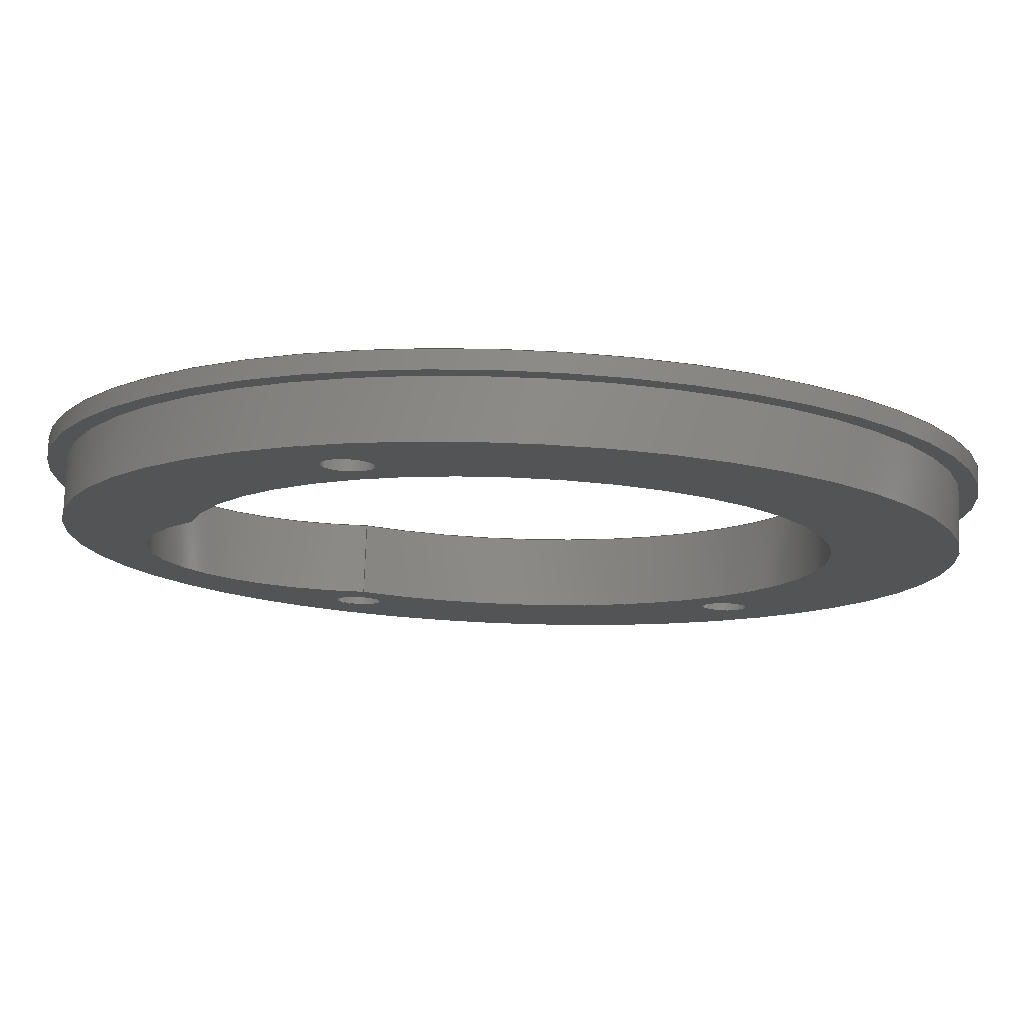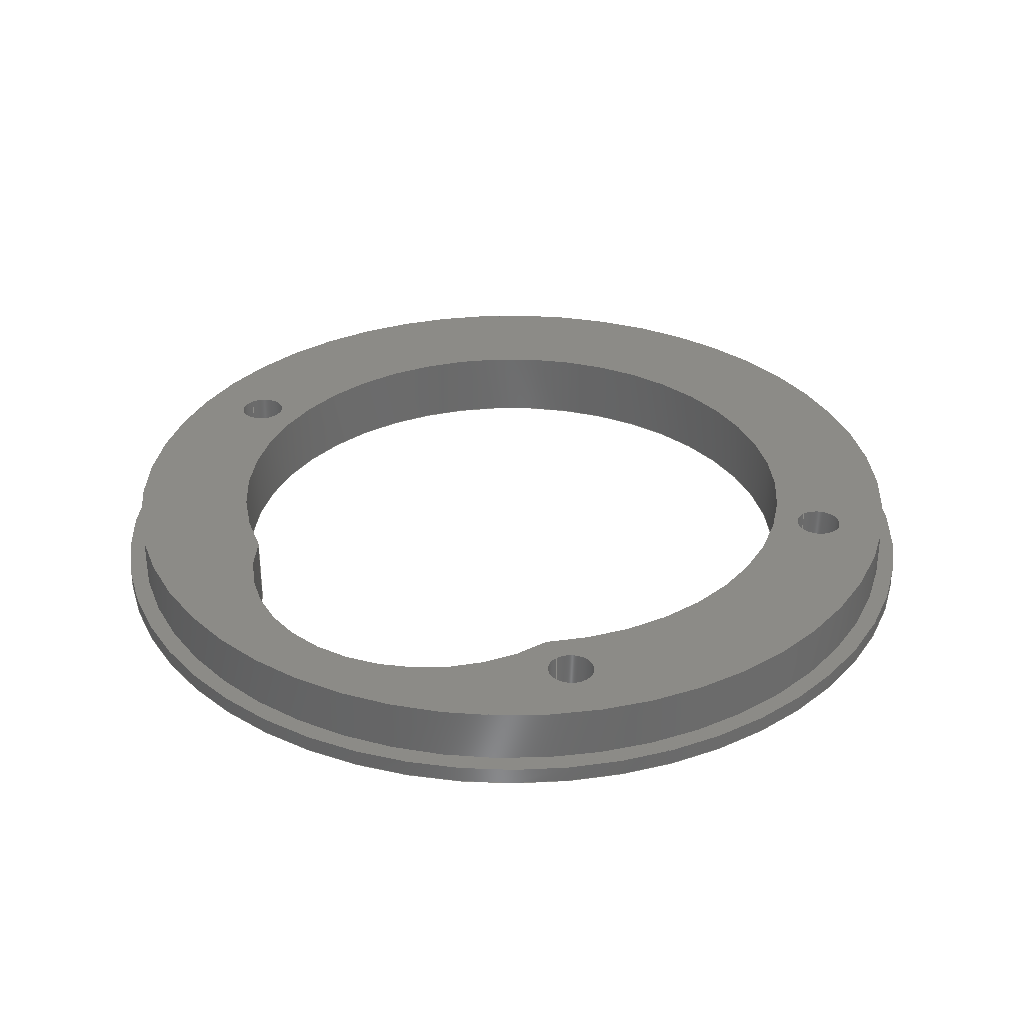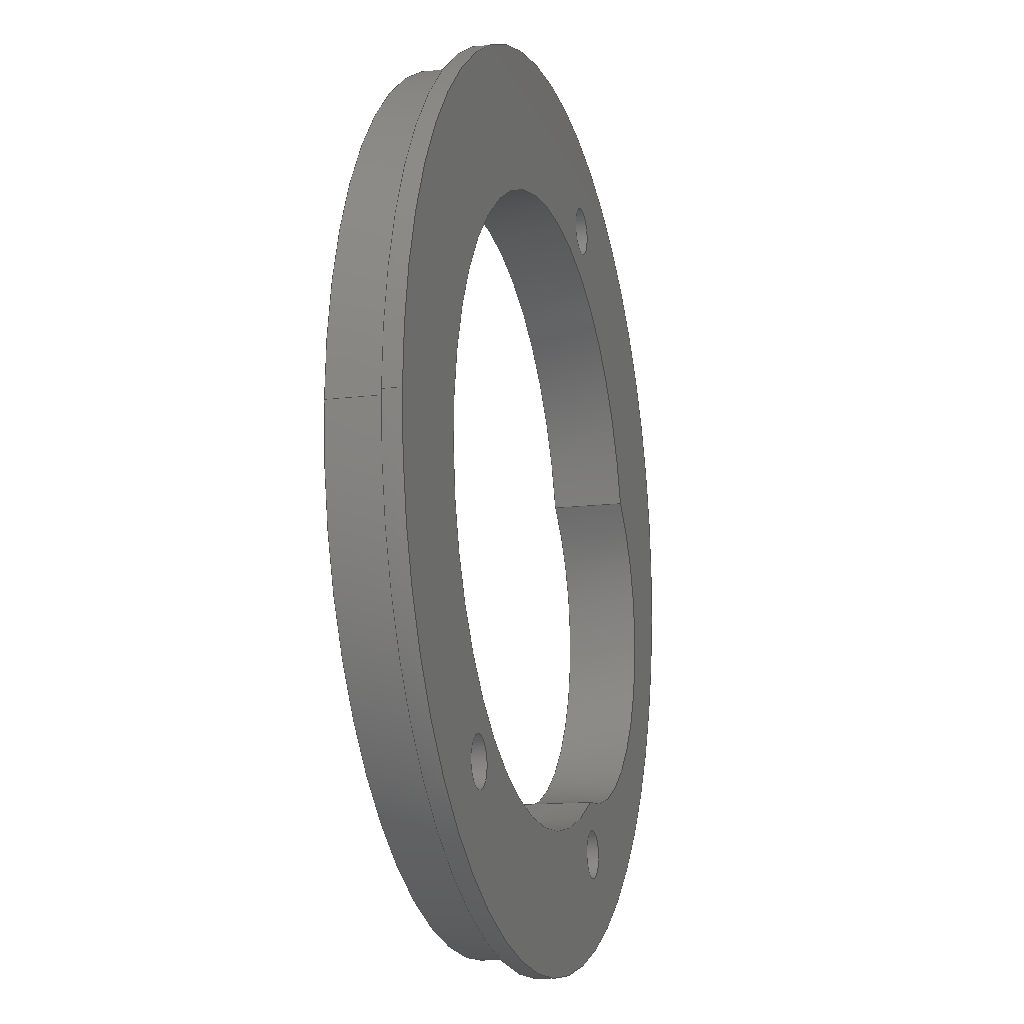
<metadata>
{"format":"step","ext":"stp","renderer":"f3d","projection":"perspective","resolution":1024,"background":"white","views":[{"elev":77.8,"azim":2.1,"up":"+Y"},{"elev":32.9,"azim":-37.4,"up":"+Z"},{"elev":-13.2,"azim":106.0,"up":"+Y"}]}
</metadata>
<code>
ISO-10303-21;
DATA;
#1=PROPERTY_DEFINITION_REPRESENTATION(#5,#3);
#2=PROPERTY_DEFINITION_REPRESENTATION(#6,#4);
#3=REPRESENTATION('',(#7),#364);
#4=REPRESENTATION('',(#8),#364);
#5=PROPERTY_DEFINITION('pmi validation property','',#369);
#6=PROPERTY_DEFINITION('pmi validation property','',#369);
#7=VALUE_REPRESENTATION_ITEM('number of annotations',COUNT_MEASURE(0));
#8=VALUE_REPRESENTATION_ITEM('number of views',COUNT_MEASURE(0));
#9=SHAPE_REPRESENTATION_RELATIONSHIP('','',#240,#10);
#10=ADVANCED_BREP_SHAPE_REPRESENTATION('',(#238),#364);
#11=PLANE('',#245);
#12=PLANE('',#253);
#13=PLANE('',#255);
#14=LINE('',#325,#18);
#15=LINE('',#329,#19);
#16=LINE('',#341,#20);
#17=LINE('',#358,#21);
#18=VECTOR('',#272,1000);
#19=VECTOR('',#275,1000);
#20=VECTOR('',#290,1000);
#21=VECTOR('',#311,1000);
#22=ORIENTED_EDGE('',*,*,#58,.F.);
#23=ORIENTED_EDGE('',*,*,#59,.T.);
#24=ORIENTED_EDGE('',*,*,#60,.T.);
#25=ORIENTED_EDGE('',*,*,#61,.F.);
#26=ORIENTED_EDGE('',*,*,#62,.F.);
#27=ORIENTED_EDGE('',*,*,#60,.F.);
#28=ORIENTED_EDGE('',*,*,#63,.T.);
#29=ORIENTED_EDGE('',*,*,#64,.T.);
#30=ORIENTED_EDGE('',*,*,#65,.T.);
#31=ORIENTED_EDGE('',*,*,#66,.T.);
#32=ORIENTED_EDGE('',*,*,#67,.T.);
#33=ORIENTED_EDGE('',*,*,#68,.T.);
#34=ORIENTED_EDGE('',*,*,#67,.F.);
#35=ORIENTED_EDGE('',*,*,#66,.F.);
#36=ORIENTED_EDGE('',*,*,#69,.F.);
#37=ORIENTED_EDGE('',*,*,#68,.F.);
#38=ORIENTED_EDGE('',*,*,#70,.F.);
#39=ORIENTED_EDGE('',*,*,#58,.T.);
#40=ORIENTED_EDGE('',*,*,#71,.T.);
#41=ORIENTED_EDGE('',*,*,#72,.T.);
#42=ORIENTED_EDGE('',*,*,#73,.T.);
#43=ORIENTED_EDGE('',*,*,#74,.F.);
#44=ORIENTED_EDGE('',*,*,#75,.T.);
#45=ORIENTED_EDGE('',*,*,#69,.T.);
#46=ORIENTED_EDGE('',*,*,#75,.F.);
#47=ORIENTED_EDGE('',*,*,#74,.T.);
#48=ORIENTED_EDGE('',*,*,#65,.F.);
#49=ORIENTED_EDGE('',*,*,#73,.F.);
#50=ORIENTED_EDGE('',*,*,#64,.F.);
#51=ORIENTED_EDGE('',*,*,#72,.F.);
#52=ORIENTED_EDGE('',*,*,#63,.F.);
#53=ORIENTED_EDGE('',*,*,#71,.F.);
#54=ORIENTED_EDGE('',*,*,#70,.T.);
#55=ORIENTED_EDGE('',*,*,#61,.T.);
#56=ORIENTED_EDGE('',*,*,#62,.T.);
#57=ORIENTED_EDGE('',*,*,#59,.F.);
#58=EDGE_CURVE('',#76,#77,#90,.T.);
#59=EDGE_CURVE('',#76,#78,#14,.T.);
#60=EDGE_CURVE('',#78,#79,#91,.T.);
#61=EDGE_CURVE('',#77,#79,#15,.T.);
#62=EDGE_CURVE('',#79,#78,#92,.T.);
#63=EDGE_CURVE('',#80,#80,#93,.T.);
#64=EDGE_CURVE('',#81,#81,#94,.T.);
#65=EDGE_CURVE('',#82,#82,#95,.T.);
#66=EDGE_CURVE('',#83,#83,#96,.T.);
#67=EDGE_CURVE('',#83,#84,#16,.T.);
#68=EDGE_CURVE('',#84,#84,#97,.T.);
#69=EDGE_CURVE('',#85,#85,#98,.T.);
#70=EDGE_CURVE('',#76,#77,#99,.T.);
#71=EDGE_CURVE('',#86,#86,#100,.F.);
#72=EDGE_CURVE('',#87,#87,#101,.F.);
#73=EDGE_CURVE('',#88,#88,#102,.F.);
#74=EDGE_CURVE('',#89,#89,#103,.T.);
#75=EDGE_CURVE('',#89,#85,#17,.T.);
#76=VERTEX_POINT('',#323);
#77=VERTEX_POINT('',#324);
#78=VERTEX_POINT('',#326);
#79=VERTEX_POINT('',#328);
#80=VERTEX_POINT('',#333);
#81=VERTEX_POINT('',#335);
#82=VERTEX_POINT('',#337);
#83=VERTEX_POINT('',#339);
#84=VERTEX_POINT('',#342);
#85=VERTEX_POINT('',#346);
#86=VERTEX_POINT('',#350);
#87=VERTEX_POINT('',#352);
#88=VERTEX_POINT('',#354);
#89=VERTEX_POINT('',#356);
#90=CIRCLE('',#243,17.78);
#91=CIRCLE('',#244,17.78);
#92=CIRCLE('',#246,11.38);
#93=CIRCLE('',#247,1.397);
#94=CIRCLE('',#248,1.397);
#95=CIRCLE('',#249,1.397);
#96=CIRCLE('',#250,25.65);
#97=CIRCLE('',#252,25.65);
#98=CIRCLE('',#254,24.64);
#99=CIRCLE('',#256,11.38);
#100=CIRCLE('',#257,1.397);
#101=CIRCLE('',#258,1.397);
#102=CIRCLE('',#259,1.397);
#103=CIRCLE('',#260,24.64);
#104=EDGE_LOOP('',(#22,#23,#24,#25));
#105=EDGE_LOOP('',(#26,#27));
#106=EDGE_LOOP('',(#28));
#107=EDGE_LOOP('',(#29));
#108=EDGE_LOOP('',(#30));
#109=EDGE_LOOP('',(#31));
#110=EDGE_LOOP('',(#32,#33,#34,#35));
#111=EDGE_LOOP('',(#36));
#112=EDGE_LOOP('',(#37));
#113=EDGE_LOOP('',(#38,#39));
#114=EDGE_LOOP('',(#40));
#115=EDGE_LOOP('',(#41));
#116=EDGE_LOOP('',(#42));
#117=EDGE_LOOP('',(#43));
#118=EDGE_LOOP('',(#44,#45,#46,#47));
#119=EDGE_LOOP('',(#48));
#120=EDGE_LOOP('',(#49));
#121=EDGE_LOOP('',(#50));
#122=EDGE_LOOP('',(#51));
#123=EDGE_LOOP('',(#52));
#124=EDGE_LOOP('',(#53));
#125=EDGE_LOOP('',(#54,#55,#56,#57));
#126=FACE_BOUND('',#104,.T.);
#127=FACE_BOUND('',#105,.T.);
#128=FACE_BOUND('',#106,.T.);
#129=FACE_BOUND('',#107,.T.);
#130=FACE_BOUND('',#108,.T.);
#131=FACE_BOUND('',#109,.T.);
#132=FACE_BOUND('',#110,.T.);
#133=FACE_BOUND('',#111,.T.);
#134=FACE_BOUND('',#112,.T.);
#135=FACE_BOUND('',#113,.T.);
#136=FACE_BOUND('',#114,.T.);
#137=FACE_BOUND('',#115,.T.);
#138=FACE_BOUND('',#116,.T.);
#139=FACE_BOUND('',#117,.T.);
#140=FACE_BOUND('',#118,.T.);
#141=FACE_BOUND('',#119,.T.);
#142=FACE_BOUND('',#120,.T.);
#143=FACE_BOUND('',#121,.T.);
#144=FACE_BOUND('',#122,.T.);
#145=FACE_BOUND('',#123,.T.);
#146=FACE_BOUND('',#124,.T.);
#147=FACE_BOUND('',#125,.T.);
#148=CYLINDRICAL_SURFACE('',#242,17.78);
#149=CYLINDRICAL_SURFACE('',#251,25.65);
#150=CYLINDRICAL_SURFACE('',#261,24.64);
#151=CYLINDRICAL_SURFACE('',#262,1.397);
#152=CYLINDRICAL_SURFACE('',#263,1.397);
#153=CYLINDRICAL_SURFACE('',#264,1.397);
#154=CYLINDRICAL_SURFACE('',#265,11.38);
#155=STYLED_ITEM('',(#165),#227);
#156=STYLED_ITEM('',(#166),#228);
#157=STYLED_ITEM('',(#167),#229);
#158=STYLED_ITEM('',(#168),#230);
#159=STYLED_ITEM('',(#169),#231);
#160=STYLED_ITEM('',(#170),#232);
#161=STYLED_ITEM('',(#171),#233);
#162=STYLED_ITEM('',(#172),#234);
#163=STYLED_ITEM('',(#173),#235);
#164=STYLED_ITEM('',(#174),#236);
#165=PRESENTATION_STYLE_ASSIGNMENT((#175));
#166=PRESENTATION_STYLE_ASSIGNMENT((#176));
#167=PRESENTATION_STYLE_ASSIGNMENT((#177));
#168=PRESENTATION_STYLE_ASSIGNMENT((#178));
#169=PRESENTATION_STYLE_ASSIGNMENT((#179));
#170=PRESENTATION_STYLE_ASSIGNMENT((#180));
#171=PRESENTATION_STYLE_ASSIGNMENT((#181));
#172=PRESENTATION_STYLE_ASSIGNMENT((#182));
#173=PRESENTATION_STYLE_ASSIGNMENT((#183));
#174=PRESENTATION_STYLE_ASSIGNMENT((#184));
#175=SURFACE_STYLE_USAGE(.BOTH.,#185);
#176=SURFACE_STYLE_USAGE(.BOTH.,#186);
#177=SURFACE_STYLE_USAGE(.BOTH.,#187);
#178=SURFACE_STYLE_USAGE(.BOTH.,#188);
#179=SURFACE_STYLE_USAGE(.BOTH.,#189);
#180=SURFACE_STYLE_USAGE(.BOTH.,#190);
#181=SURFACE_STYLE_USAGE(.BOTH.,#191);
#182=SURFACE_STYLE_USAGE(.BOTH.,#192);
#183=SURFACE_STYLE_USAGE(.BOTH.,#193);
#184=SURFACE_STYLE_USAGE(.BOTH.,#194);
#185=SURFACE_SIDE_STYLE('',(#195));
#186=SURFACE_SIDE_STYLE('',(#196));
#187=SURFACE_SIDE_STYLE('',(#197));
#188=SURFACE_SIDE_STYLE('',(#198));
#189=SURFACE_SIDE_STYLE('',(#199));
#190=SURFACE_SIDE_STYLE('',(#200));
#191=SURFACE_SIDE_STYLE('',(#201));
#192=SURFACE_SIDE_STYLE('',(#202));
#193=SURFACE_SIDE_STYLE('',(#203));
#194=SURFACE_SIDE_STYLE('',(#204));
#195=SURFACE_STYLE_FILL_AREA(#205);
#196=SURFACE_STYLE_FILL_AREA(#206);
#197=SURFACE_STYLE_FILL_AREA(#207);
#198=SURFACE_STYLE_FILL_AREA(#208);
#199=SURFACE_STYLE_FILL_AREA(#209);
#200=SURFACE_STYLE_FILL_AREA(#210);
#201=SURFACE_STYLE_FILL_AREA(#211);
#202=SURFACE_STYLE_FILL_AREA(#212);
#203=SURFACE_STYLE_FILL_AREA(#213);
#204=SURFACE_STYLE_FILL_AREA(#214);
#205=FILL_AREA_STYLE('',(#215));
#206=FILL_AREA_STYLE('',(#216));
#207=FILL_AREA_STYLE('',(#217));
#208=FILL_AREA_STYLE('',(#218));
#209=FILL_AREA_STYLE('',(#219));
#210=FILL_AREA_STYLE('',(#220));
#211=FILL_AREA_STYLE('',(#221));
#212=FILL_AREA_STYLE('',(#222));
#213=FILL_AREA_STYLE('',(#223));
#214=FILL_AREA_STYLE('',(#224));
#215=FILL_AREA_STYLE_COLOUR('',#225);
#216=FILL_AREA_STYLE_COLOUR('',#225);
#217=FILL_AREA_STYLE_COLOUR('',#225);
#218=FILL_AREA_STYLE_COLOUR('',#225);
#219=FILL_AREA_STYLE_COLOUR('',#225);
#220=FILL_AREA_STYLE_COLOUR('',#225);
#221=FILL_AREA_STYLE_COLOUR('',#226);
#222=FILL_AREA_STYLE_COLOUR('',#226);
#223=FILL_AREA_STYLE_COLOUR('',#226);
#224=FILL_AREA_STYLE_COLOUR('',#226);
#225=COLOUR_RGB('',0.06275,0.06275,0.06275);
#226=COLOUR_RGB('',0.507,0.5316,0.55);
#227=ADVANCED_FACE('',(#126),#148,.F.);
#228=ADVANCED_FACE('',(#127,#128,#129,#130,#131),#11,.T.);
#229=ADVANCED_FACE('',(#132),#149,.T.);
#230=ADVANCED_FACE('',(#133,#134),#12,.T.);
#231=ADVANCED_FACE('',(#135,#136,#137,#138,#139),#13,.T.);
#232=ADVANCED_FACE('',(#140),#150,.T.);
#233=ADVANCED_FACE('',(#141,#142),#151,.F.);
#234=ADVANCED_FACE('',(#143,#144),#152,.F.);
#235=ADVANCED_FACE('',(#145,#146),#153,.F.);
#236=ADVANCED_FACE('',(#147),#154,.F.);
#237=CLOSED_SHELL('',(#227,#228,#229,#230,#231,#232,#233,#234,#235,#236));
#238=MANIFOLD_SOLID_BREP('',#237);
#239=SHAPE_DEFINITION_REPRESENTATION(#369,#240);
#240=SHAPE_REPRESENTATION('WWVBclockEnclosure-interface',(#241),#364);
#241=AXIS2_PLACEMENT_3D('',#320,#266,#267);
#242=AXIS2_PLACEMENT_3D('',#321,#268,#269);
#243=AXIS2_PLACEMENT_3D('',#322,#270,#271);
#244=AXIS2_PLACEMENT_3D('',#327,#273,#274);
#245=AXIS2_PLACEMENT_3D('',#330,#276,#277);
#246=AXIS2_PLACEMENT_3D('',#331,#278,#279);
#247=AXIS2_PLACEMENT_3D('',#332,#280,#281);
#248=AXIS2_PLACEMENT_3D('',#334,#282,#283);
#249=AXIS2_PLACEMENT_3D('',#336,#284,#285);
#250=AXIS2_PLACEMENT_3D('',#338,#286,#287);
#251=AXIS2_PLACEMENT_3D('',#340,#288,#289);
#252=AXIS2_PLACEMENT_3D('',#343,#291,#292);
#253=AXIS2_PLACEMENT_3D('',#344,#293,#294);
#254=AXIS2_PLACEMENT_3D('',#345,#295,#296);
#255=AXIS2_PLACEMENT_3D('',#347,#297,#298);
#256=AXIS2_PLACEMENT_3D('',#348,#299,#300);
#257=AXIS2_PLACEMENT_3D('',#349,#301,#302);
#258=AXIS2_PLACEMENT_3D('',#351,#303,#304);
#259=AXIS2_PLACEMENT_3D('',#353,#305,#306);
#260=AXIS2_PLACEMENT_3D('',#355,#307,#308);
#261=AXIS2_PLACEMENT_3D('',#357,#309,#310);
#262=AXIS2_PLACEMENT_3D('',#359,#312,#313);
#263=AXIS2_PLACEMENT_3D('',#360,#314,#315);
#264=AXIS2_PLACEMENT_3D('',#361,#316,#317);
#265=AXIS2_PLACEMENT_3D('',#362,#318,#319);
#266=DIRECTION('',(0,0,1));
#267=DIRECTION('',(1,0,0));
#268=DIRECTION('',(0,-2.449e-16,1));
#269=DIRECTION('',(1,0,0));
#270=DIRECTION('',(0,2.449e-16,-1));
#271=DIRECTION('',(1,0,0));
#272=DIRECTION('',(0,0,-1));
#273=DIRECTION('',(0,2.449e-16,-1));
#274=DIRECTION('',(1,0,0));
#275=DIRECTION('',(0,0,-1));
#276=DIRECTION('',(0,0,-1));
#277=DIRECTION('',(1,0,0));
#278=DIRECTION('',(0,0,-1));
#279=DIRECTION('',(0,1,0));
#280=DIRECTION('',(0,0,1));
#281=DIRECTION('',(0,1,0));
#282=DIRECTION('',(0,0,1));
#283=DIRECTION('',(0,1,0));
#284=DIRECTION('',(0,0,1));
#285=DIRECTION('',(0,1,0));
#286=DIRECTION('',(0,1.225e-16,-1));
#287=DIRECTION('',(1,0,0));
#288=DIRECTION('',(0,1.225e-16,-1));
#289=DIRECTION('',(1,0,0));
#290=DIRECTION('',(0,-1.225e-16,1));
#291=DIRECTION('',(0,1.225e-16,-1));
#292=DIRECTION('',(1,0,0));
#293=DIRECTION('',(0,-1.225e-16,1));
#294=DIRECTION('',(1,0,0));
#295=DIRECTION('',(0,-2.449e-16,1));
#296=DIRECTION('',(1,0,0));
#297=DIRECTION('',(0,-2.449e-16,1));
#298=DIRECTION('',(1,0,0));
#299=DIRECTION('',(0,-2.449e-16,1));
#300=DIRECTION('',(0,-1,-2.449e-16));
#301=DIRECTION('',(0,-2.449e-16,1));
#302=DIRECTION('',(0,-1,-2.449e-16));
#303=DIRECTION('',(0,-2.449e-16,1));
#304=DIRECTION('',(0,-1,-2.449e-16));
#305=DIRECTION('',(0,-2.449e-16,1));
#306=DIRECTION('',(0,-1,-2.449e-16));
#307=DIRECTION('',(0,2.449e-16,-1));
#308=DIRECTION('',(1,0,0));
#309=DIRECTION('',(0,-2.449e-16,1));
#310=DIRECTION('',(1,0,0));
#311=DIRECTION('',(0,2.449e-16,-1));
#312=DIRECTION('',(0,0,-1));
#313=DIRECTION('',(-1,0,0));
#314=DIRECTION('',(0,0,-1));
#315=DIRECTION('',(-1,0,0));
#316=DIRECTION('',(0,0,-1));
#317=DIRECTION('',(-1,0,0));
#318=DIRECTION('',(0,0,-1));
#319=DIRECTION('',(-1,0,0));
#320=CARTESIAN_POINT('',(0,0,0));
#321=CARTESIAN_POINT('',(-1.75,0,-19.25));
#322=CARTESIAN_POINT('',(-1.75,0,-19.25));
#323=CARTESIAN_POINT('',(-19,4.317,-19.25));
#324=CARTESIAN_POINT('',(-10.82,-15.29,-19.25));
#325=CARTESIAN_POINT('',(-19,4.317,49.24));
#326=CARTESIAN_POINT('',(-19,4.317,-23.45));
#327=CARTESIAN_POINT('',(-1.75,1.026e-15,-23.45));
#328=CARTESIAN_POINT('',(-10.82,-15.29,-23.45));
#329=CARTESIAN_POINT('',(-10.82,-15.29,49.24));
#330=CARTESIAN_POINT('',(-1.75,-4.874e-16,-23.45));
#331=CARTESIAN_POINT('',(-11.14,-3.915,-23.45));
#332=CARTESIAN_POINT('',(11.47,-15.76,-23.45));
#333=CARTESIAN_POINT('',(11.47,-14.36,-23.45));
#334=CARTESIAN_POINT('',(-11.28,-18.24,-23.45));
#335=CARTESIAN_POINT('',(-11.28,-16.84,-23.45));
#336=CARTESIAN_POINT('',(-9.602,19.02,-23.45));
#337=CARTESIAN_POINT('',(-9.602,20.41,-23.45));
#338=CARTESIAN_POINT('',(-1.75,1.026e-15,-23.45));
#339=CARTESIAN_POINT('',(23.9,1.026e-15,-23.45));
#340=CARTESIAN_POINT('',(-1.75,1.026e-15,-23.45));
#341=CARTESIAN_POINT('',(23.9,1.026e-15,-23.45));
#342=CARTESIAN_POINT('',(23.9,9.021e-16,-22.43));
#343=CARTESIAN_POINT('',(-1.75,9.021e-16,-22.43));
#344=CARTESIAN_POINT('',(-1.75,2.172e-16,-22.43));
#345=CARTESIAN_POINT('',(-1.75,7.777e-16,-22.43));
#346=CARTESIAN_POINT('',(22.89,7.777e-16,-22.43));
#347=CARTESIAN_POINT('',(-1.75,-4.695e-16,-19.25));
#348=CARTESIAN_POINT('',(-11.14,-3.915,-19.25));
#349=CARTESIAN_POINT('',(11.47,-15.76,-19.25));
#350=CARTESIAN_POINT('',(11.47,-17.16,-19.25));
#351=CARTESIAN_POINT('',(-11.28,-18.24,-19.25));
#352=CARTESIAN_POINT('',(-11.28,-19.63,-19.25));
#353=CARTESIAN_POINT('',(-9.602,19.02,-19.25));
#354=CARTESIAN_POINT('',(-9.602,17.62,-19.25));
#355=CARTESIAN_POINT('',(-1.75,0,-19.25));
#356=CARTESIAN_POINT('',(22.89,0,-19.25));
#357=CARTESIAN_POINT('',(-1.75,0,-19.25));
#358=CARTESIAN_POINT('',(22.89,0,-19.25));
#359=CARTESIAN_POINT('',(-9.602,19.02,49.24));
#360=CARTESIAN_POINT('',(-11.28,-18.24,49.24));
#361=CARTESIAN_POINT('',(11.47,-15.76,49.24));
#362=CARTESIAN_POINT('',(-11.14,-3.915,49.24));
#363=MECHANICAL_DESIGN_GEOMETRIC_PRESENTATION_REPRESENTATION('',(#155,#156,
#157,#158,#159,#160,#161,#162,#163,#164),#364);
#364=(
GEOMETRIC_REPRESENTATION_CONTEXT(3)
GLOBAL_UNCERTAINTY_ASSIGNED_CONTEXT((#365))
GLOBAL_UNIT_ASSIGNED_CONTEXT((#368,#367,#366))
REPRESENTATION_CONTEXT('WWVBclockEnclosure-interface',
'TOP_LEVEL_ASSEMBLY_PART')
);
#365=UNCERTAINTY_MEASURE_WITH_UNIT(LENGTH_MEASURE(0.005),#368,
'DISTANCE_ACCURACY_VALUE','Maximum Tolerance applied to model');
#366=(
NAMED_UNIT(*)
SI_UNIT($,.STERADIAN.)
SOLID_ANGLE_UNIT()
);
#367=(
NAMED_UNIT(*)
PLANE_ANGLE_UNIT()
SI_UNIT($,.RADIAN.)
);
#368=(
LENGTH_UNIT()
NAMED_UNIT(*)
SI_UNIT(.MILLI.,.METRE.)
);
#369=PRODUCT_DEFINITION_SHAPE('','',#370);
#370=PRODUCT_DEFINITION('','',#372,#371);
#371=PRODUCT_DEFINITION_CONTEXT('',#378,'design');
#372=PRODUCT_DEFINITION_FORMATION_WITH_SPECIFIED_SOURCE('','',#374,
 .NOT_KNOWN.);
#373=PRODUCT_RELATED_PRODUCT_CATEGORY('','',(#374));
#374=PRODUCT('WWVBclockEnclosure-interface',
'WWVBclockEnclosure-interface','WWVBclockEnclosure-interface',(#376));
#375=PRODUCT_CATEGORY('','');
#376=PRODUCT_CONTEXT('',#378,'mechanical');
#377=APPLICATION_PROTOCOL_DEFINITION('international standard',
'automotive_design',2010,#378);
#378=APPLICATION_CONTEXT(
'core data for automotive mechanical design processes');
ENDSEC;
END-ISO-10303-21;

</code>
